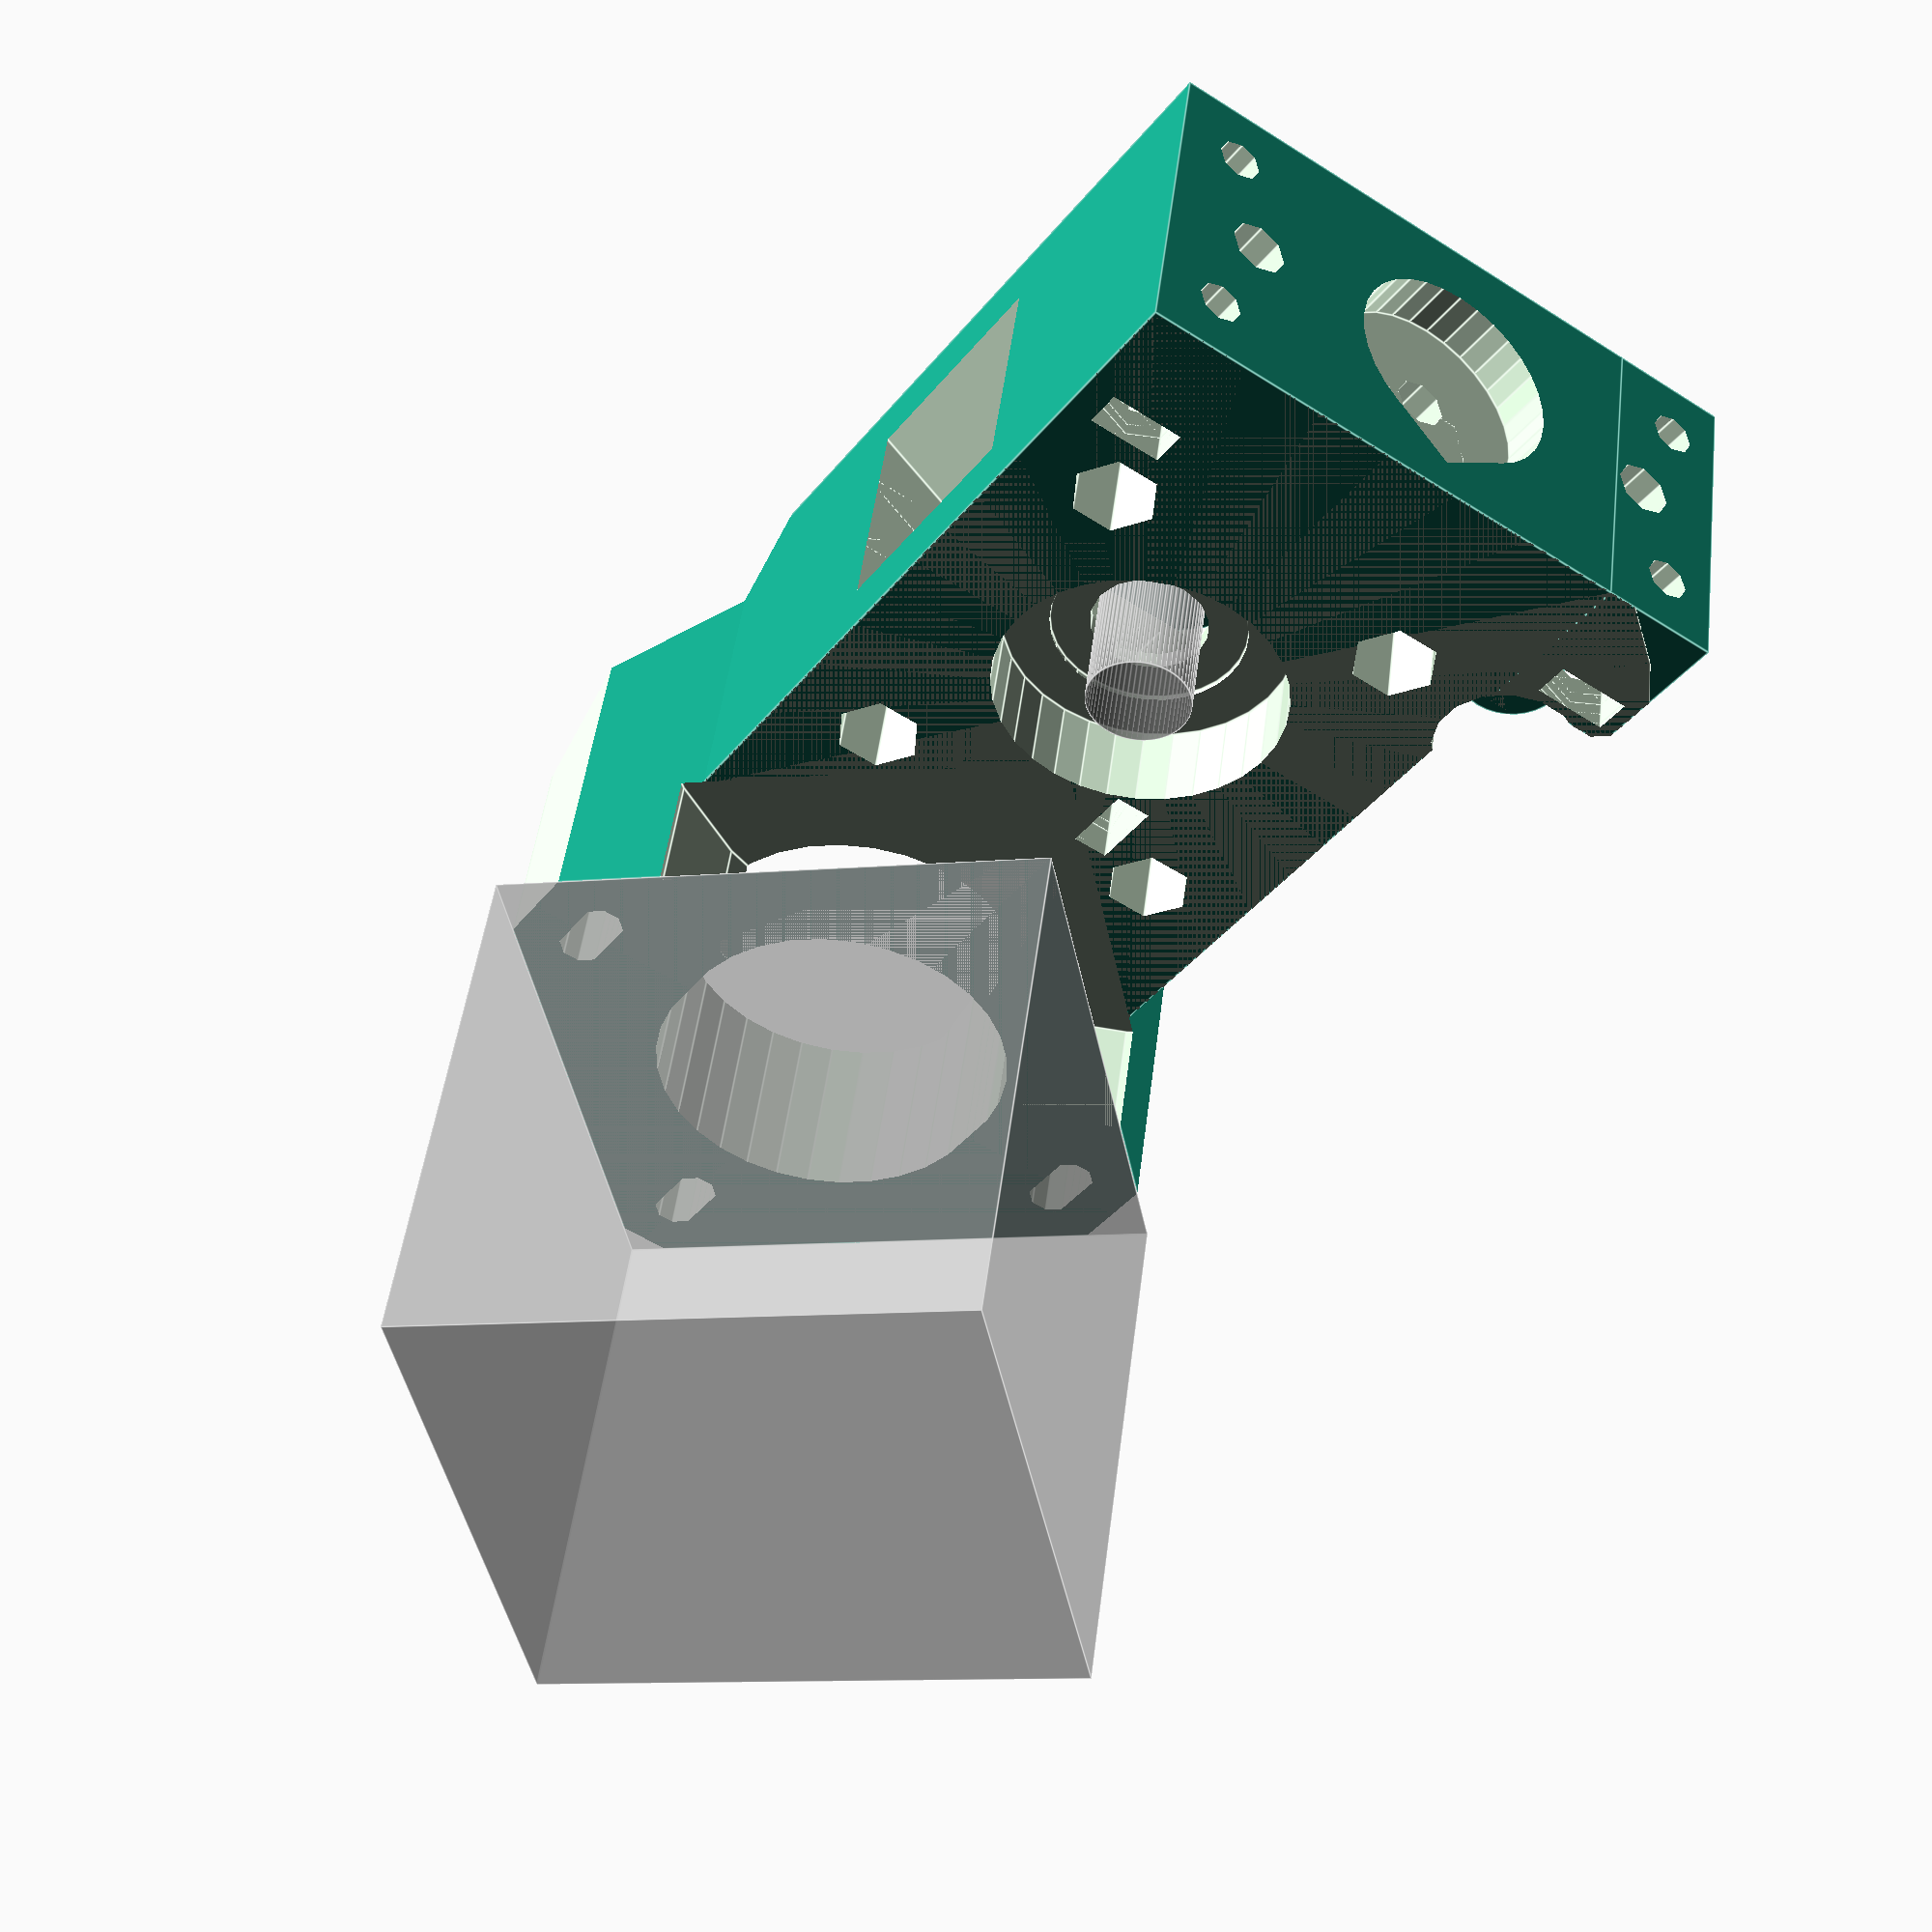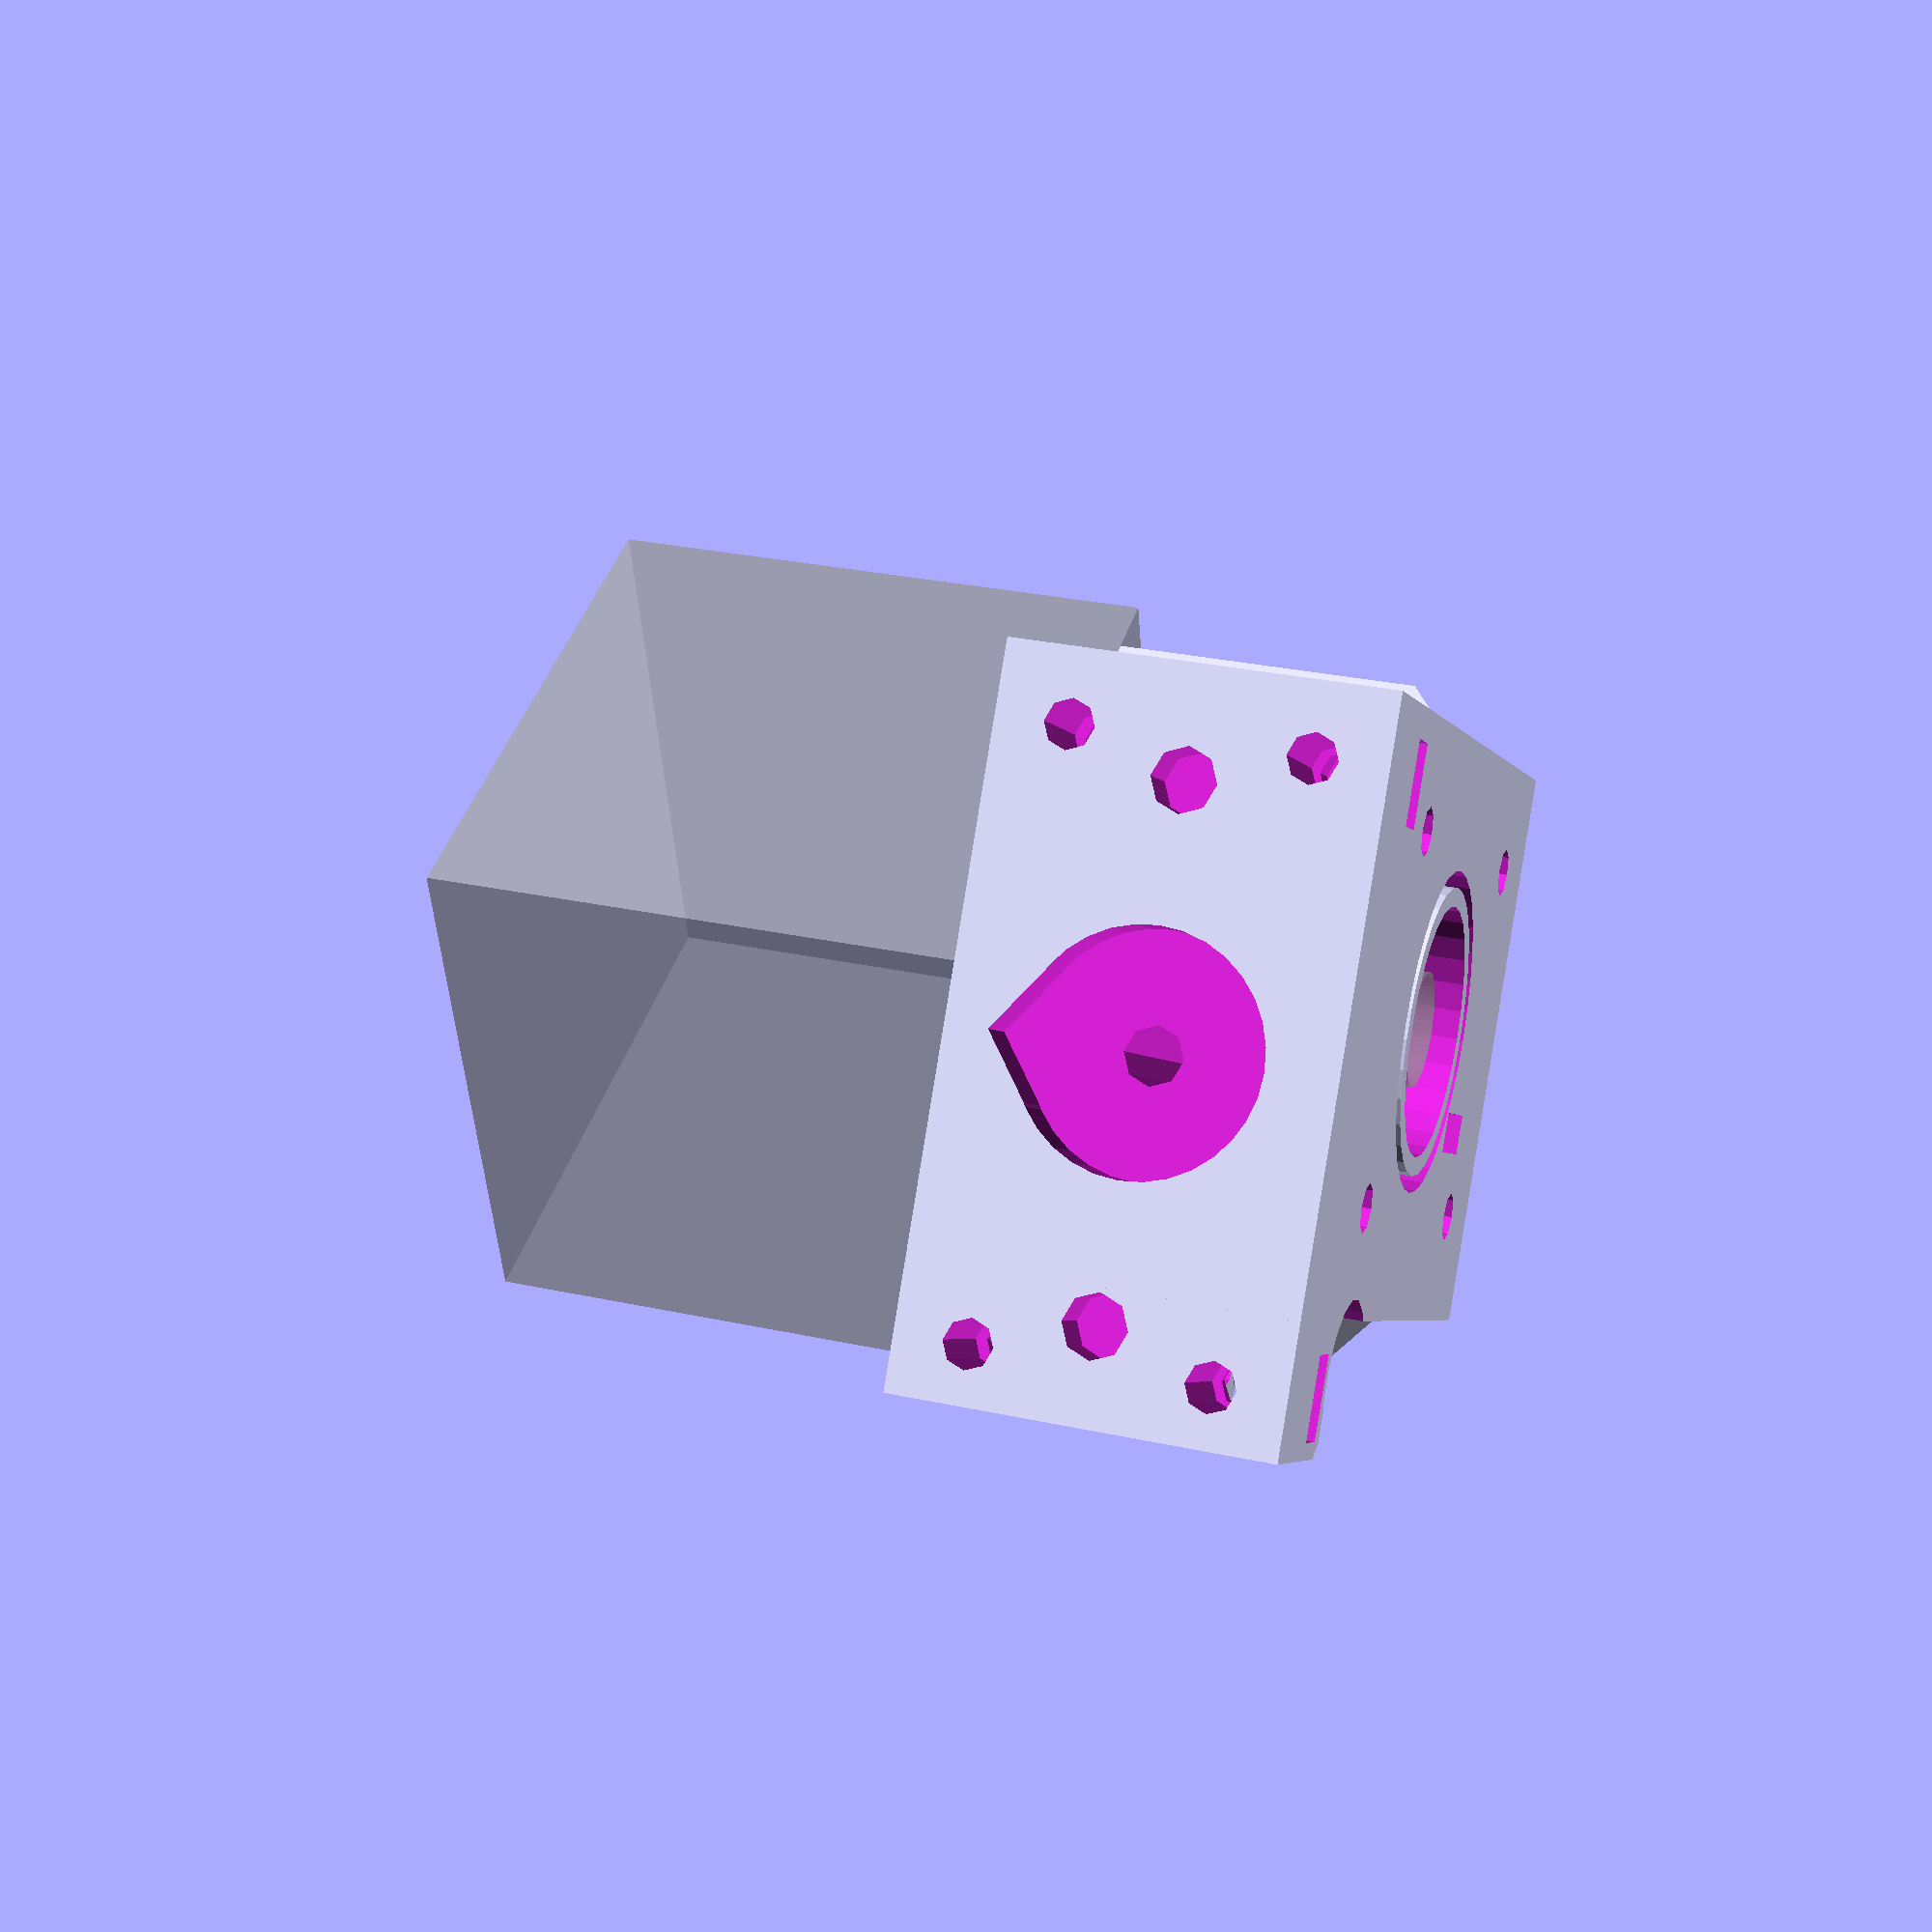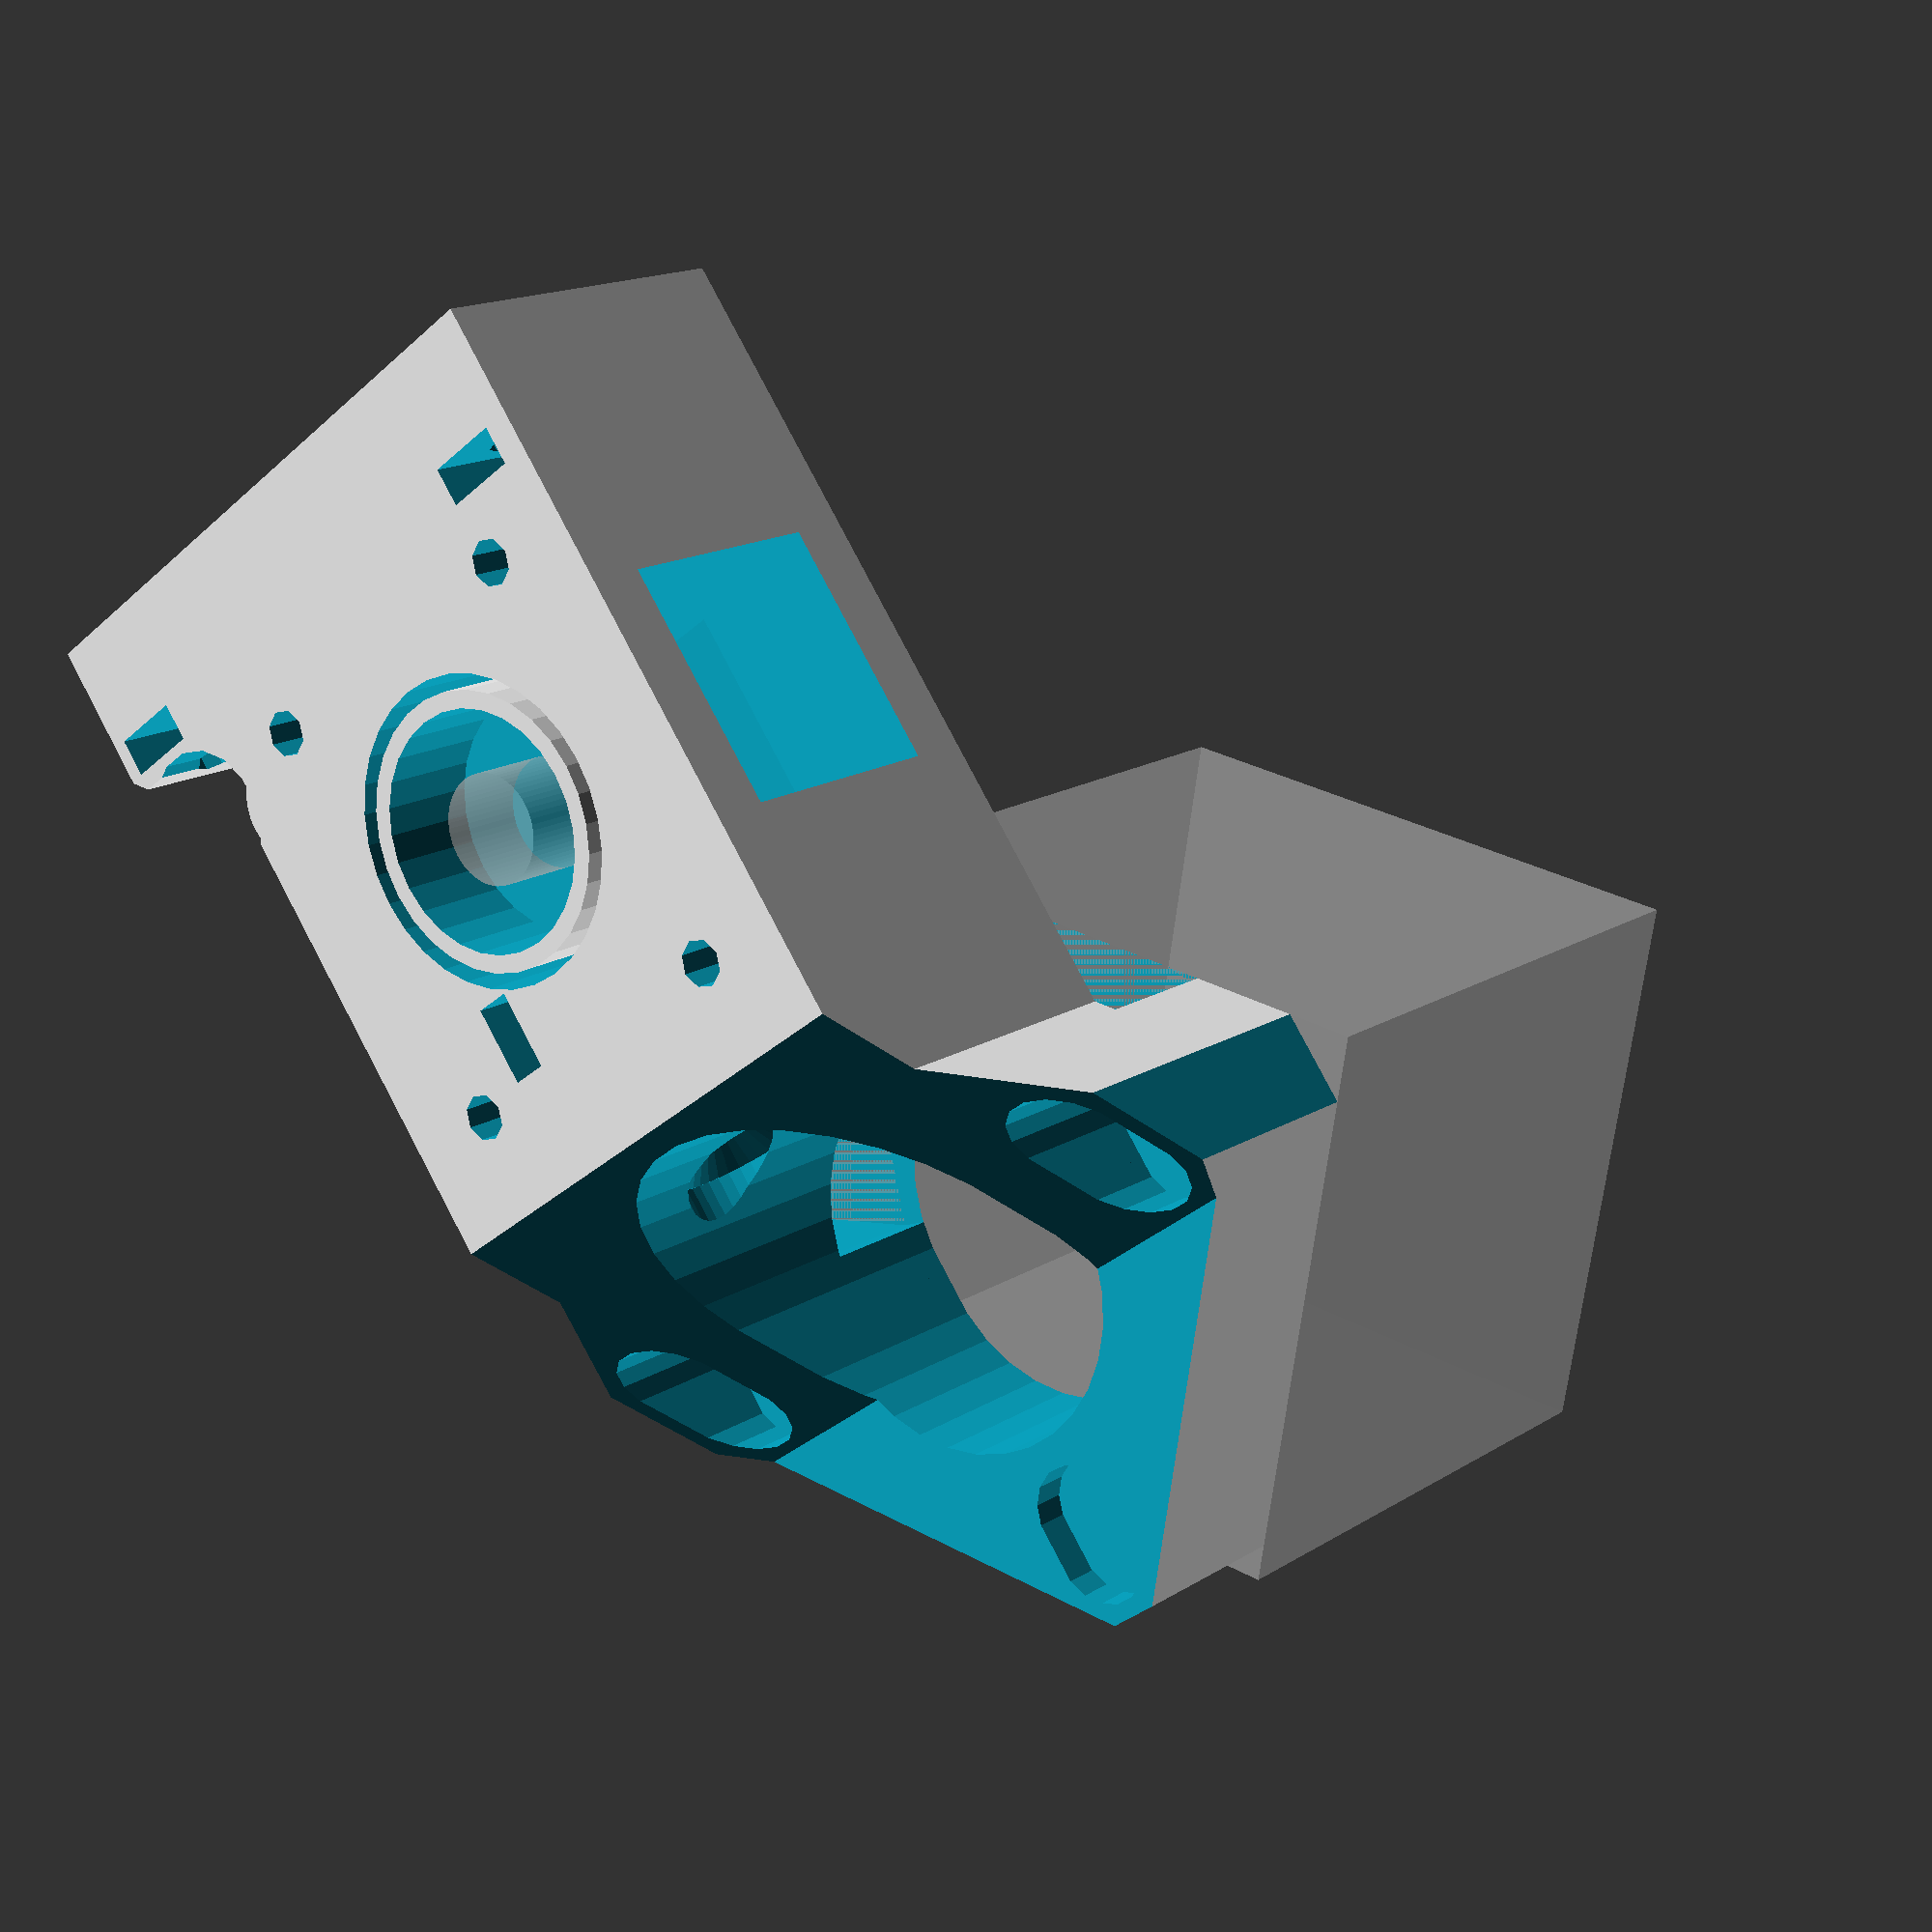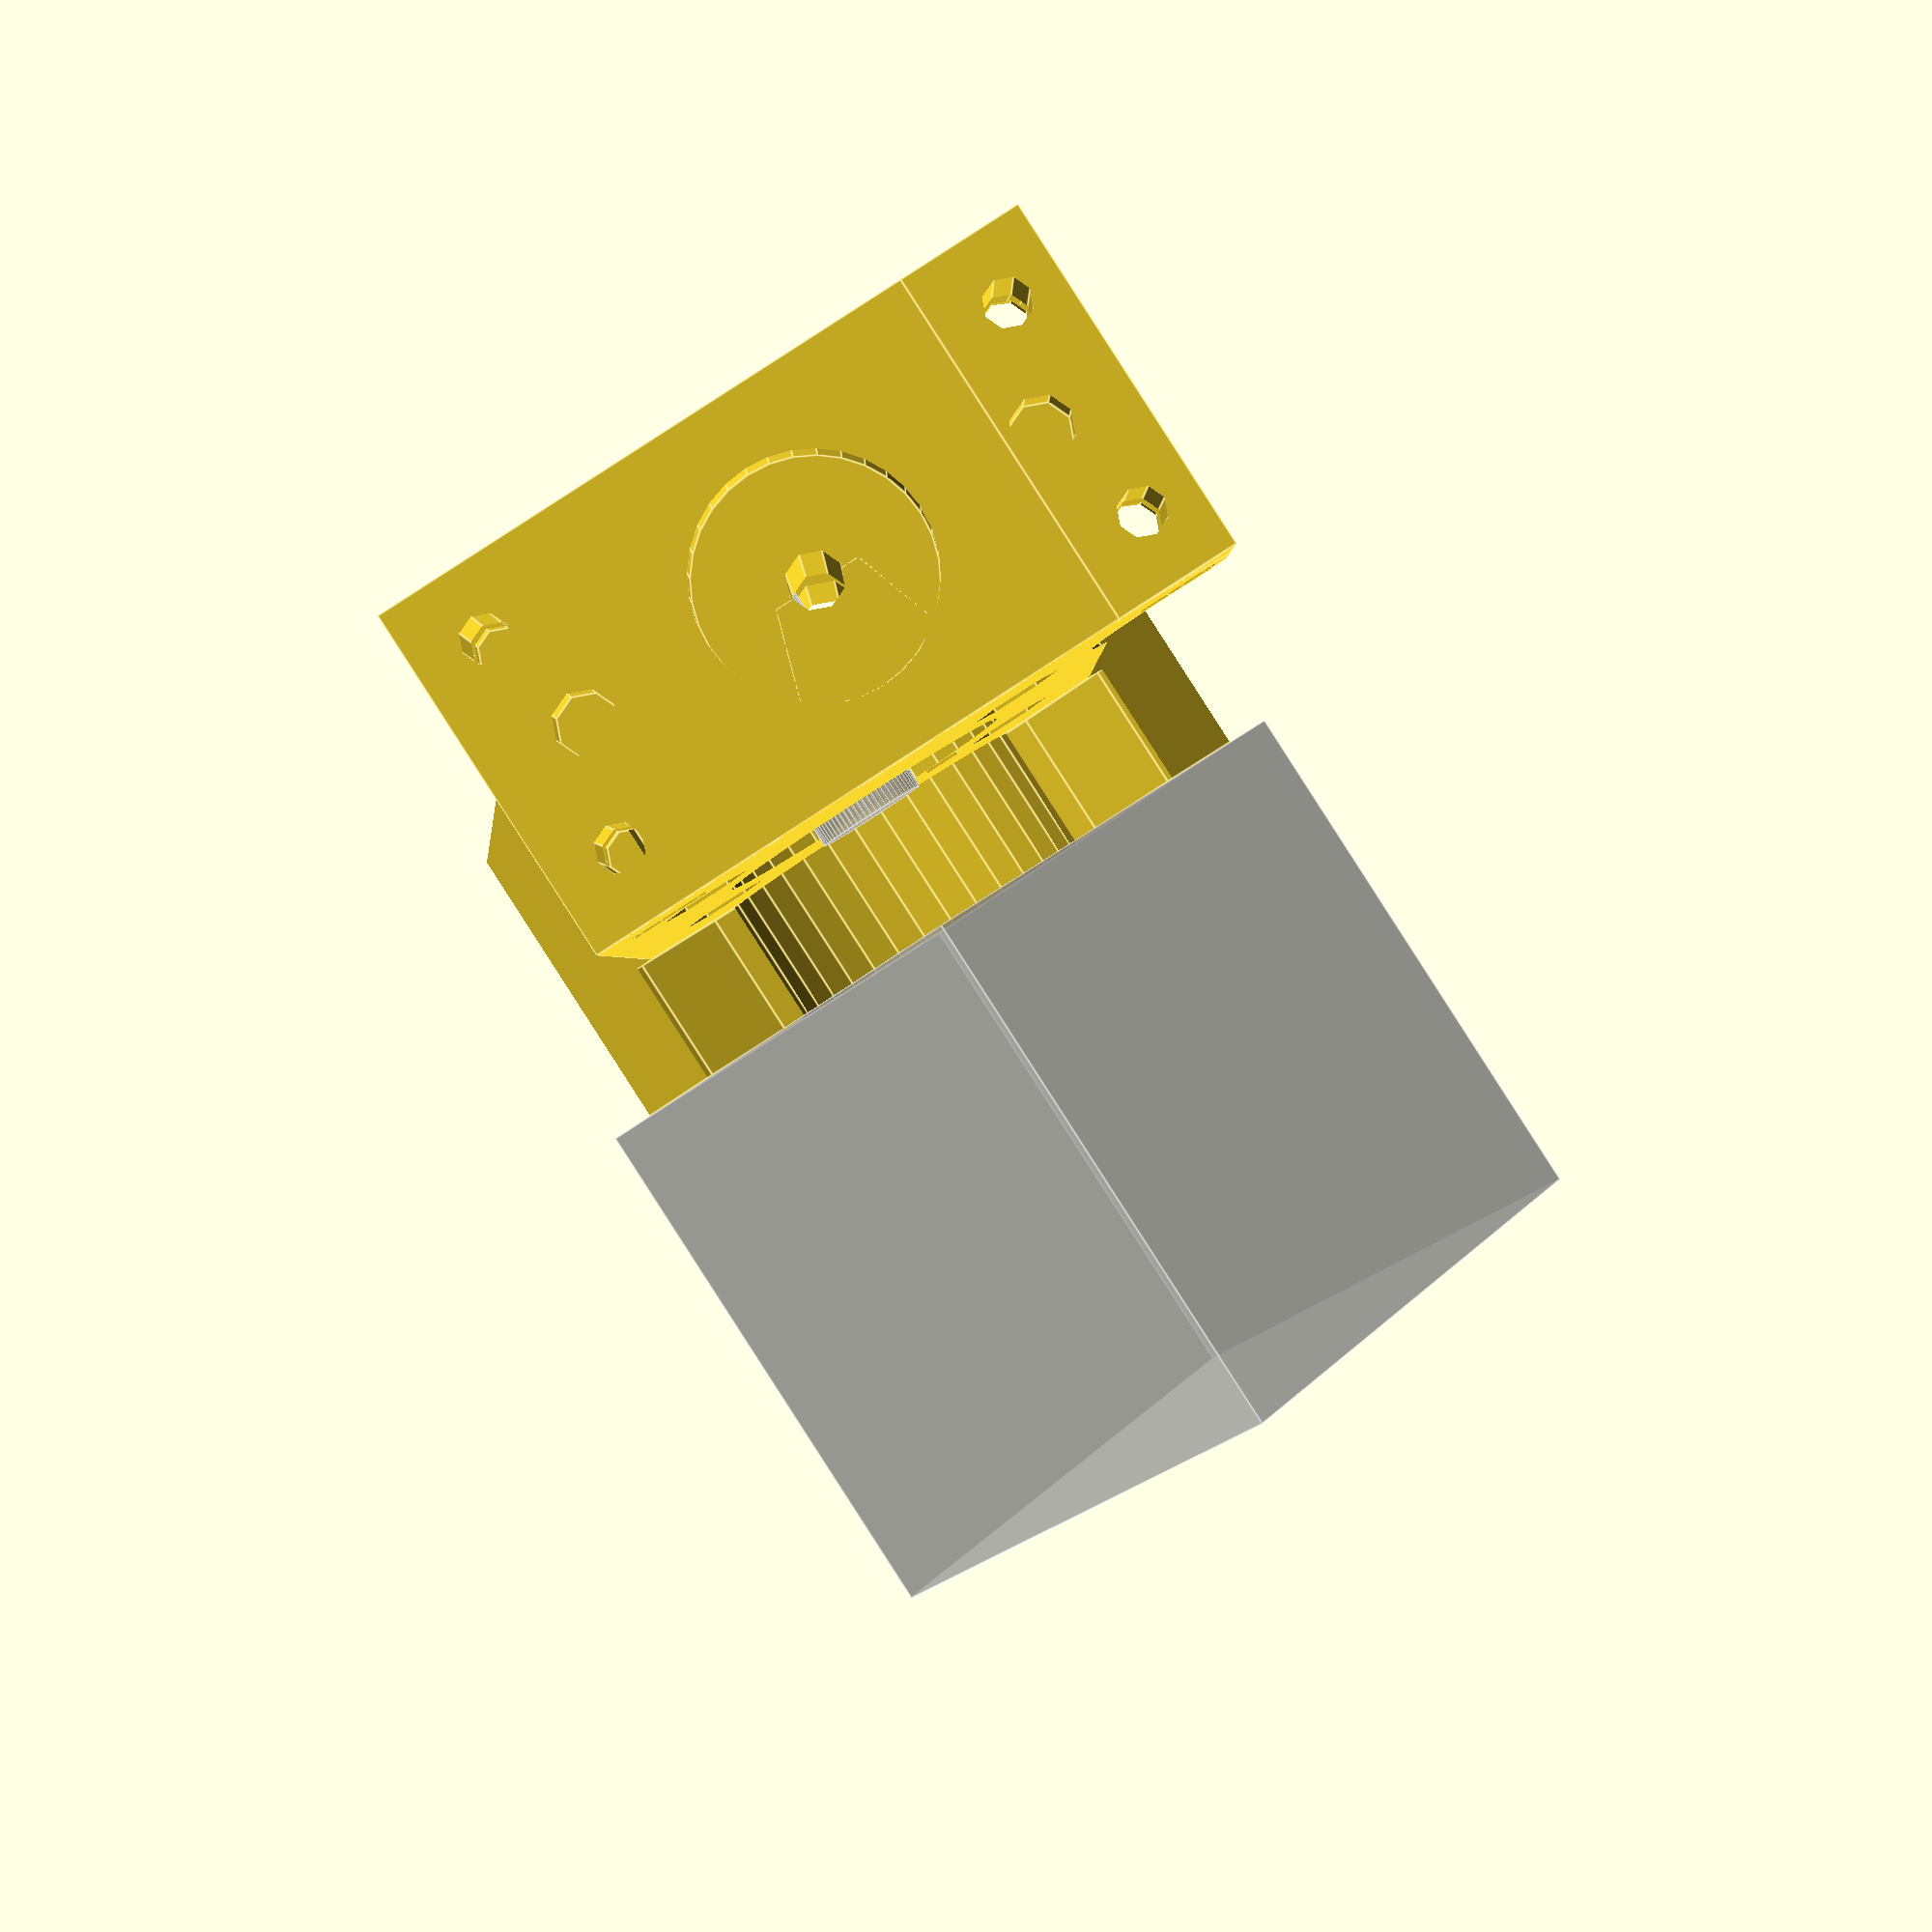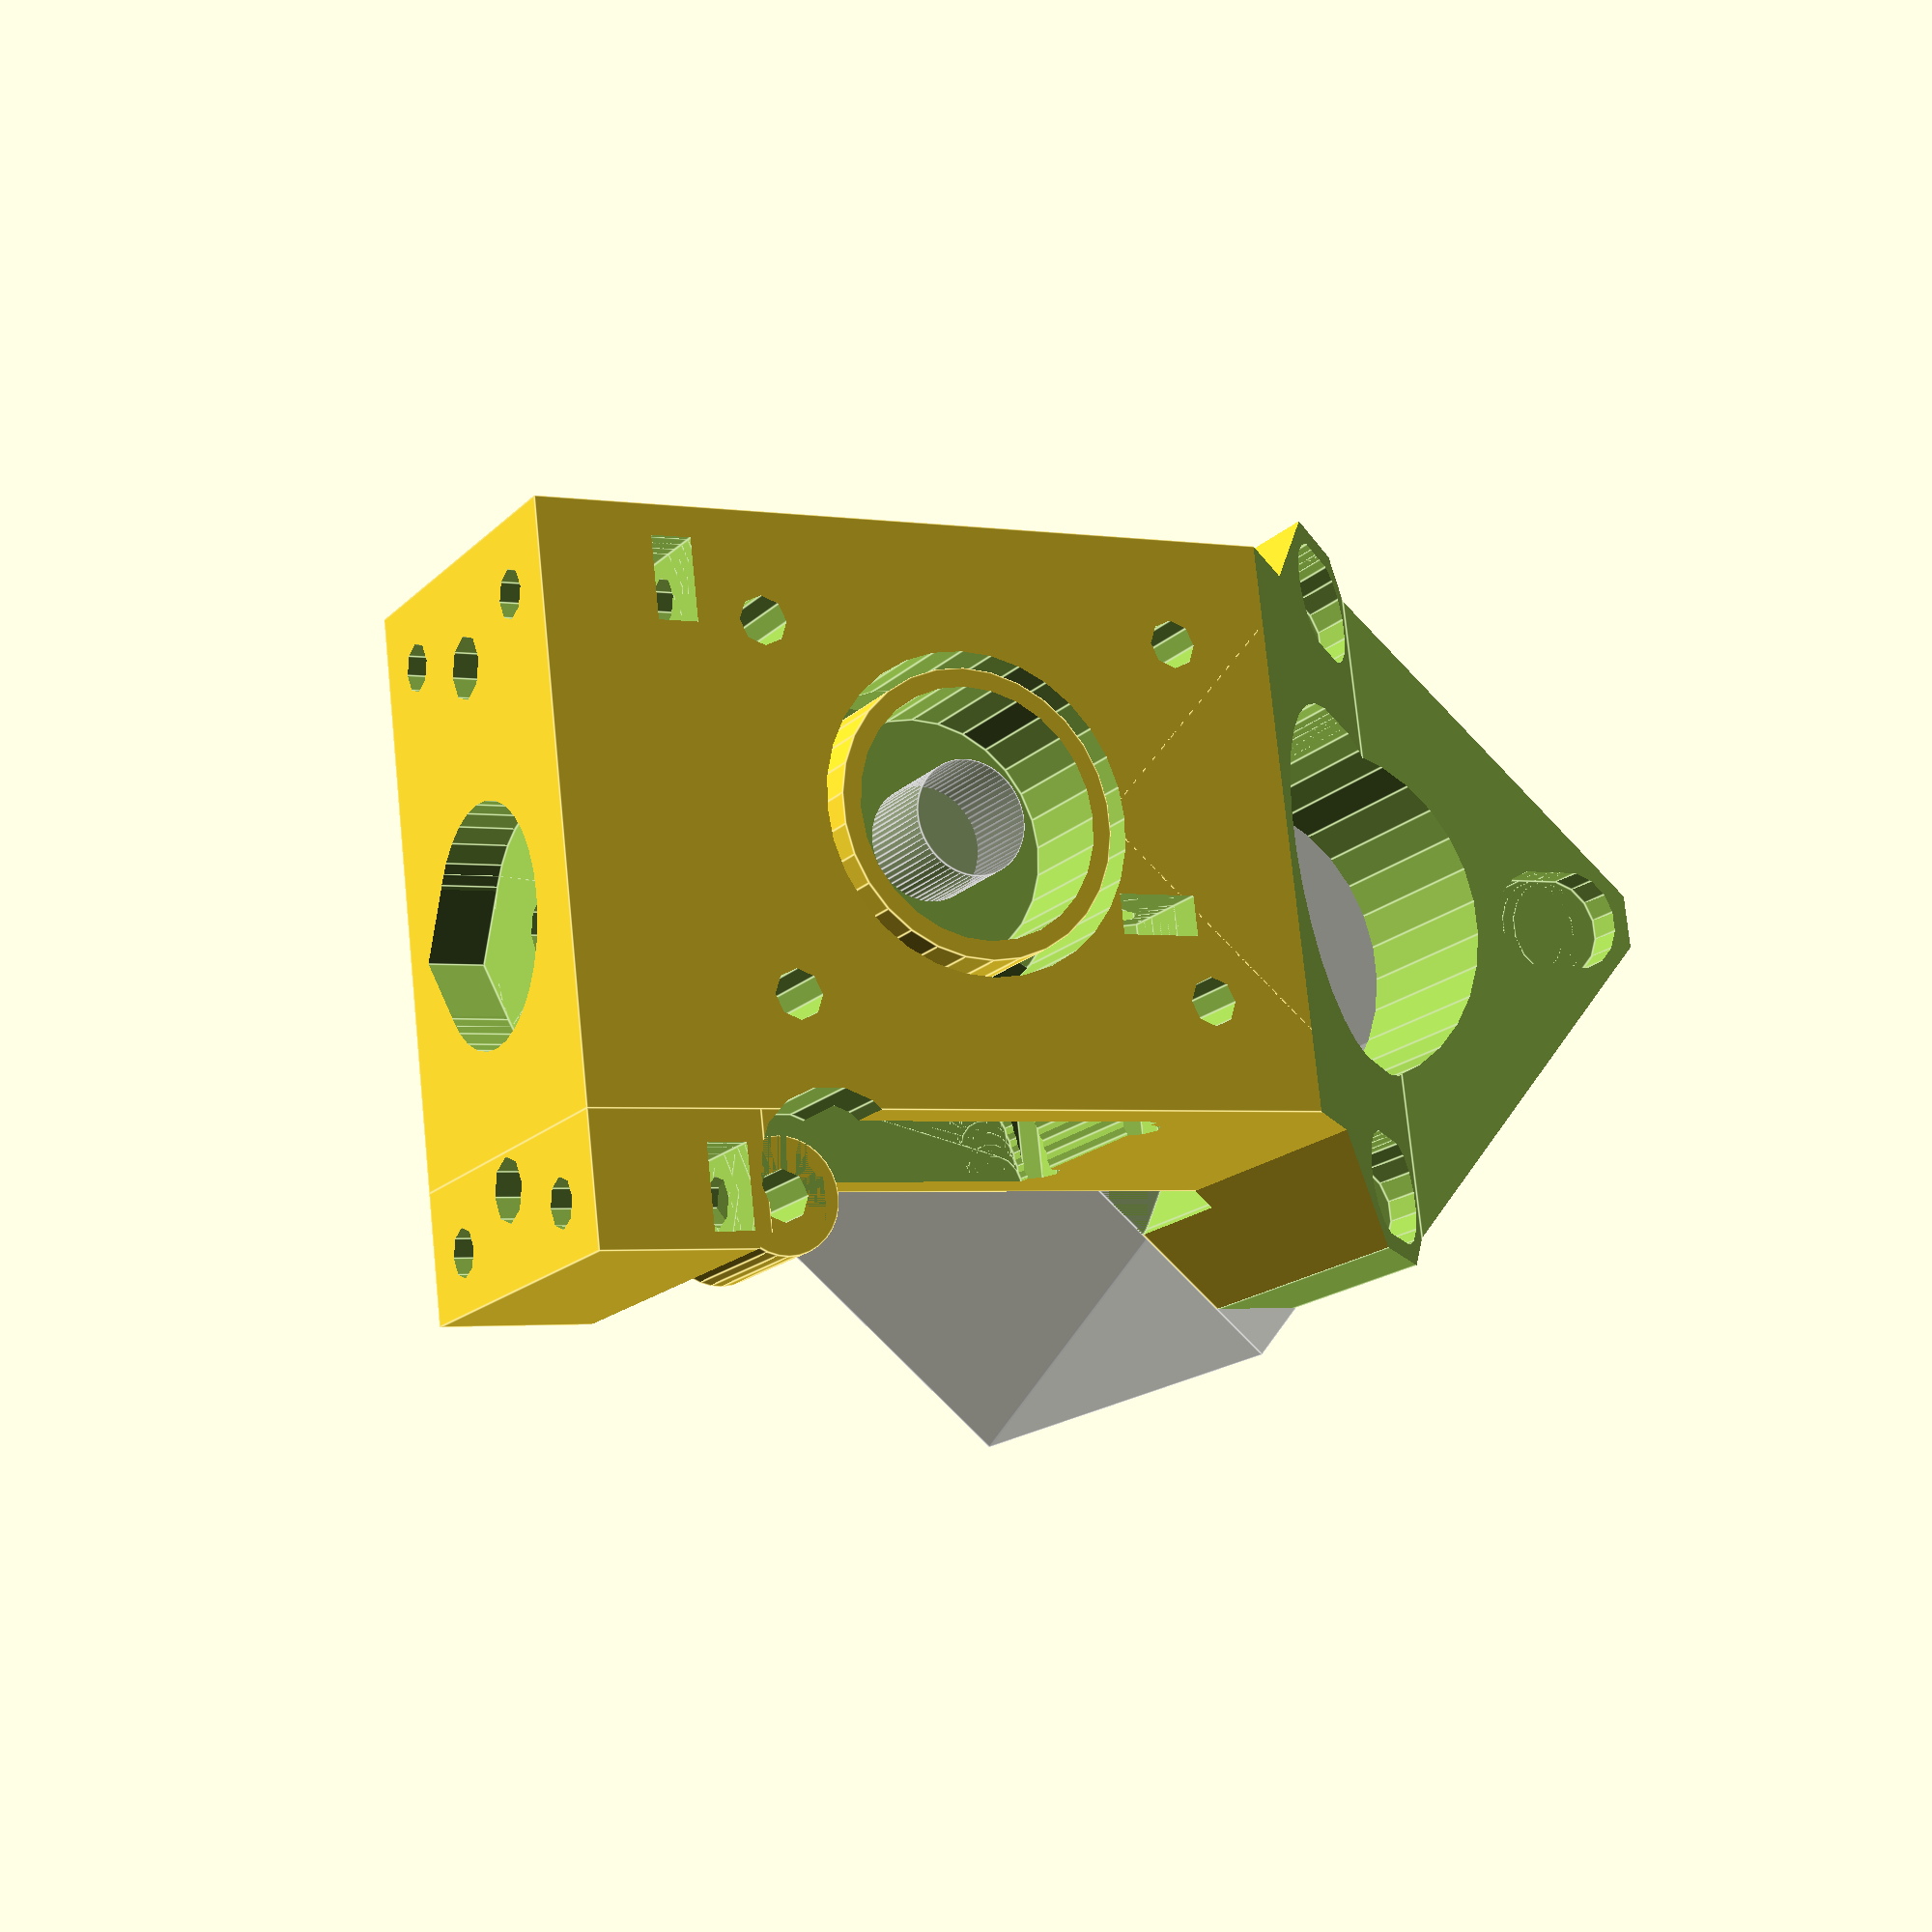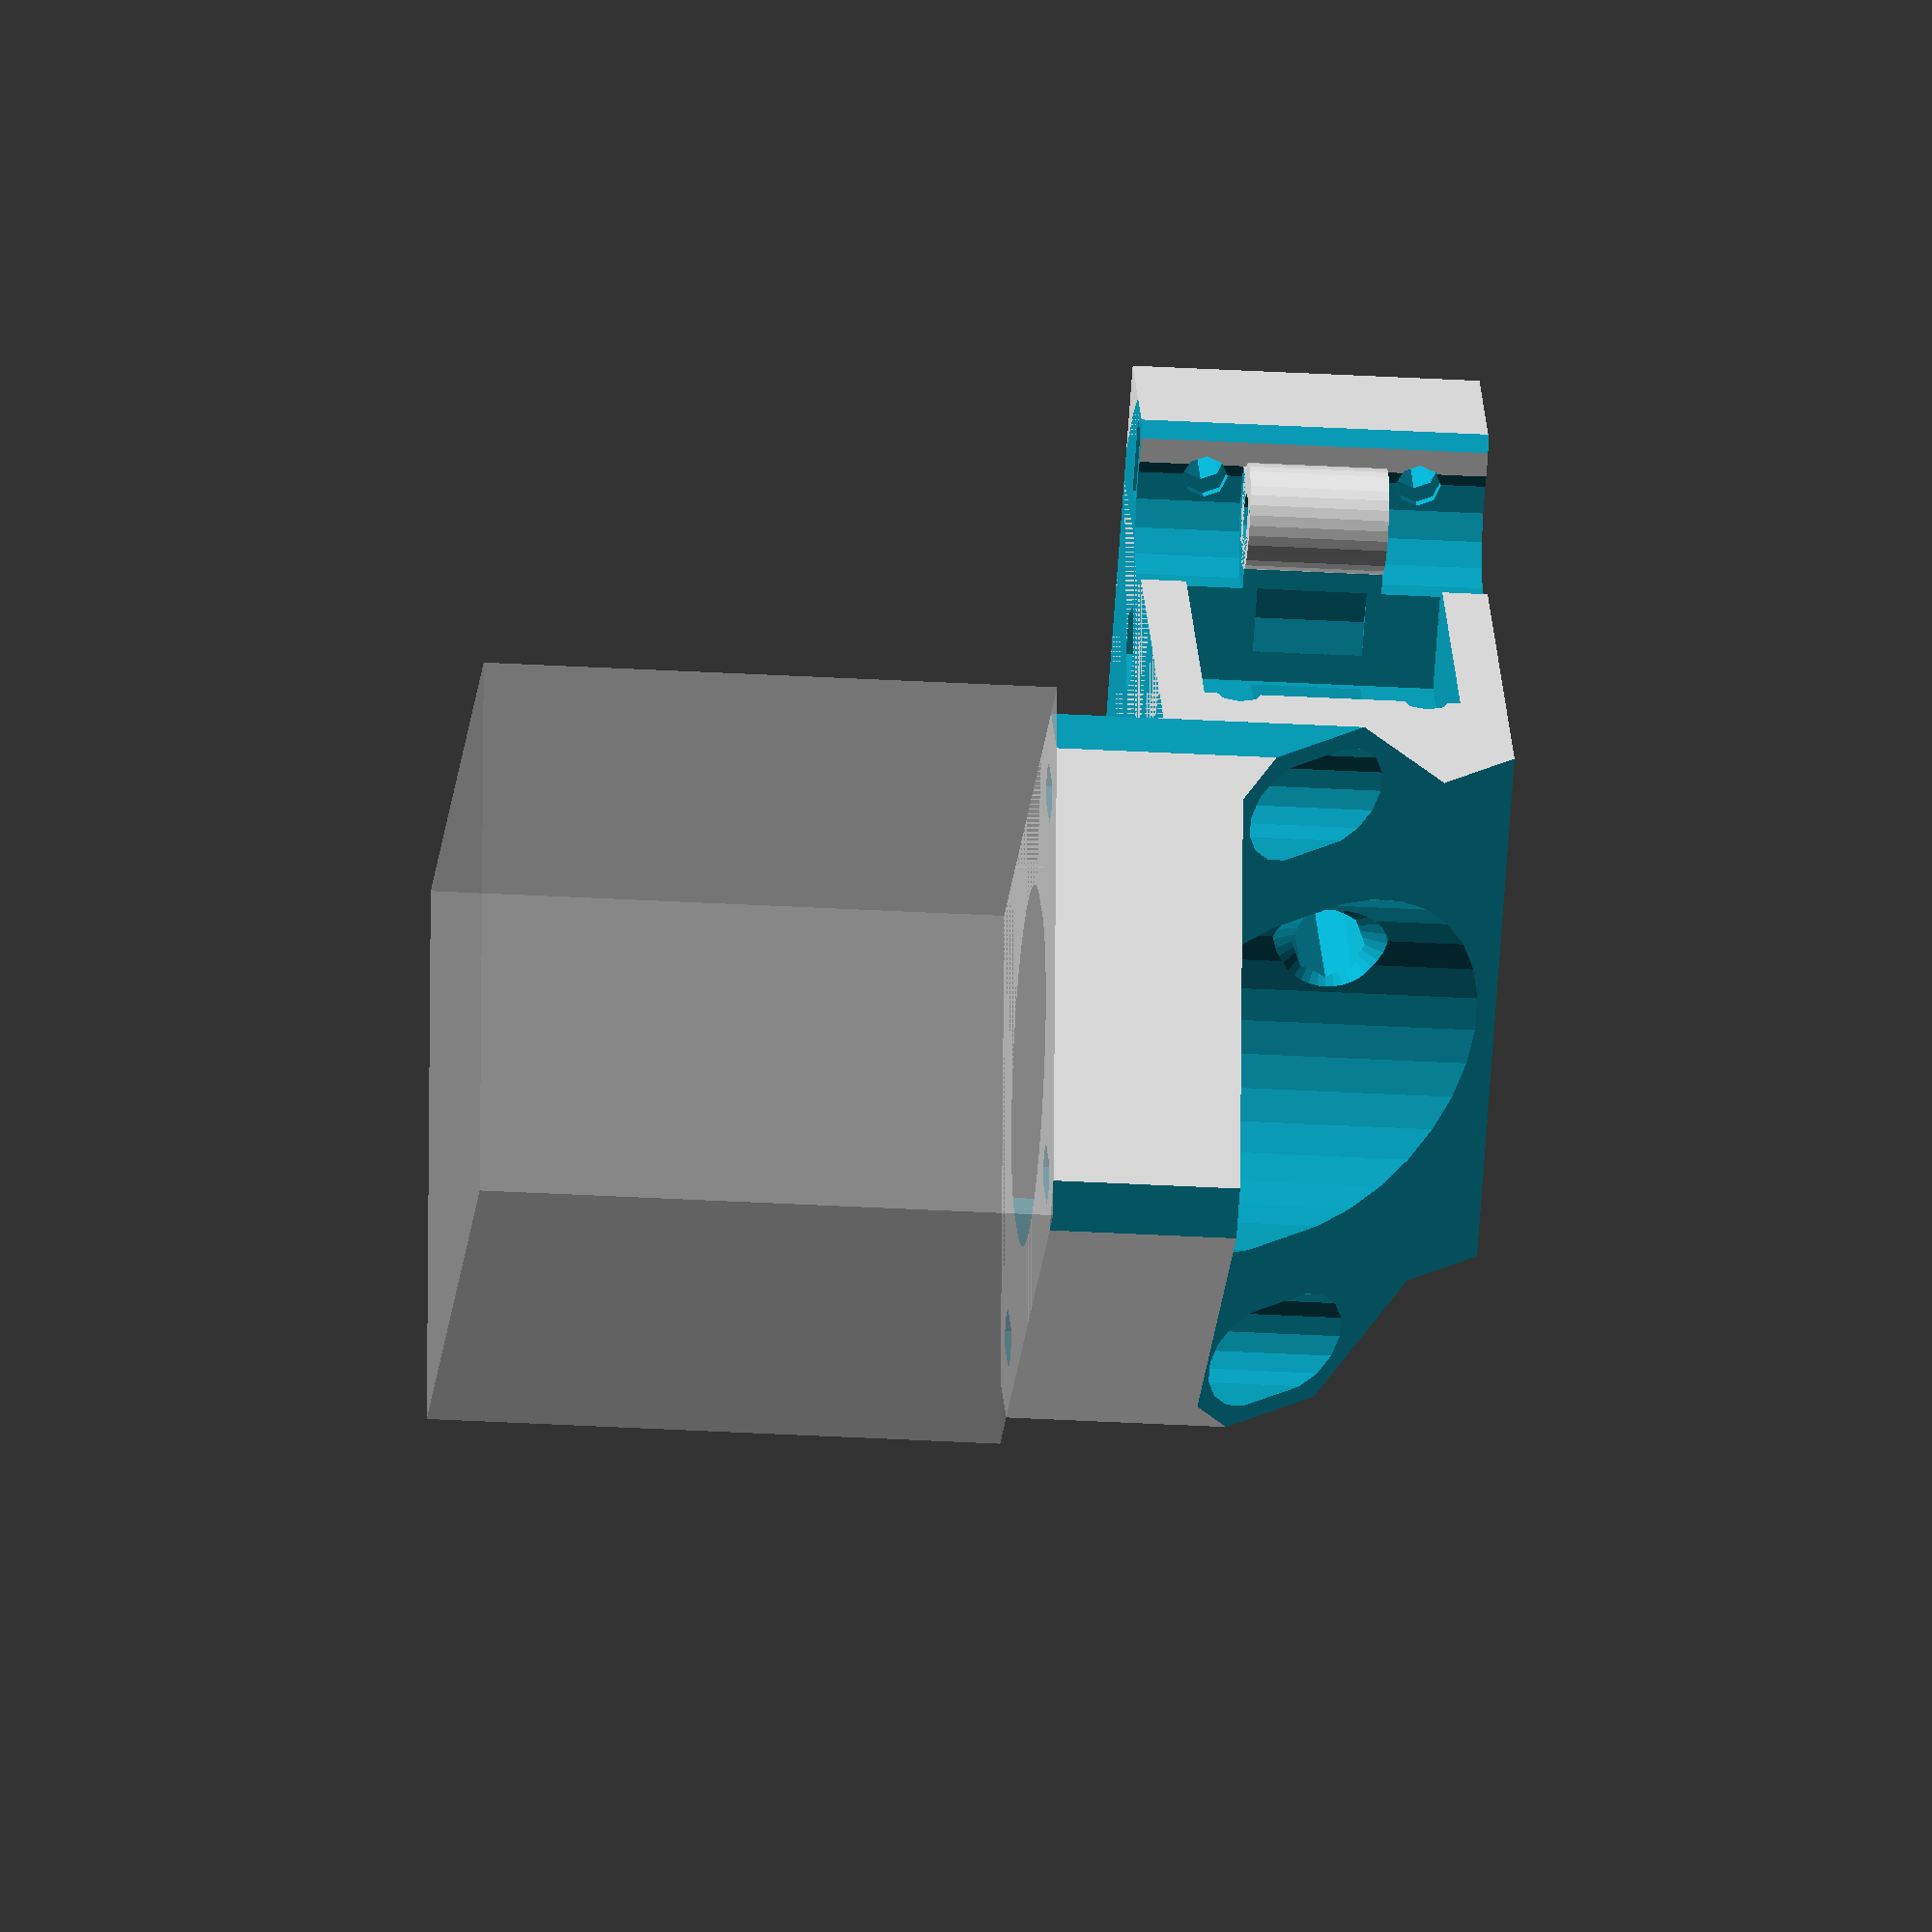
<openscad>

m3d=3+0.4;
m3r=m3d/2;

m4d=4+0.4;
m4r=m4d/2;

m5d=5+0.4;
m5r=m5d/2;

m3nd = 6.2+0.4;
m3nr = m3nd/2;
m3nh=2.8;

m4nd = 7.9+0.4;
m4nr = m4nd/2;
m4nh=3.4;

m5nd = 9+0.4;
m5nr = m5nd/2;
m5nh=4.2;

sbd = 8+0.3;
sbr = sbd/2;

insd = 16+0.35;
insr = insd/2;


b608d=22+0.3;
b608r=b608d/2;
b608h=7;


hx=40;
hy=60;
hz=2+7+1+8+1+7;

bx=25;
by=31;

fila=3;
//mkd=12.6;
mkd=8;

ih=8;
ih1=hz-4-0.4;
iy=28;
ix=7.5;

osx=-hx/2-4;
osy=-iy/2+1;

sd=(0.4*3)*2+0.2;
sr=sd/2;

fcen=-mkd/2-fila/2+0.5;

kp=1;

module extruder() {

difference() {
  union() {
	translate([-hx/2,-hy/2,0]) cube([hx,hy,hz]);
	translate([-hx/2-mkd-1, -hy/2, 0]) cube([9, 12, hz]);
	translate([osx+1, osy-1, hz/2]) cube([6, 8, hz], center=true);

	translate([0,40,-8])
	rotate([0,0,45]) 
translate([0,0,6+(hz-6)/2]) cube([43,43,16+hz-6], center=true);
  } // union

	translate([fcen, 0, hz/2]) rotate([-90, 0, 0]) cylinder(hy/2+1, (fila+2.5)/2, (fila+2.5)/2, $fn=8);

	translate([fcen, -hy/2-1, hz/2]) rotate([-90, 0, 0]) cylinder(hy/2+1, (fila+1)/2, (fila+1)/2, $fn=8);


	%translate([0,0,-1]) cylinder(hz, 4, 4, $fn=64);

	translate([0,0,-1]) cylinder(hz, 4.5, 4.5, $fn=16);

	translate([0,0,-1]) cylinder(b608h+1, b608r, b608r, $fn=32);
	translate([0,0,hz-b608h-2]) cylinder(b608h+3, b608r, b608r, $fn=32);

	translate([0,0,b608h-0.2]) cylinder(0.4+0.2, 7.5, 7.5, $fn=32);
	translate([0,0,hz-b608h-2-0.4]) cylinder(0.4+0.2, 7, 7, $fn=32);




translate([-mkd/2-fila-2,-14/2,(hz-8.2)/2]) cube([hx+2,14,8.2]);
translate([mkd/2+10,-18/2,(hz-7.4)/2]) cube([hx+2,18,7.4]);
translate([b608r+6,0,hz/2+4]) rotate([0,-30,0]) cube([16,18,5], center=true);
translate([b608r+6,0,hz/2-4]) rotate([0,30,0]) cube([16,18,5], center=true);

for (i=[0:2:16])
translate([osx, osy, 0])
rotate([0,0,i])
translate([-osx, -osy, 0]) {
	translate([-2-mkd/2+1-23/2, 0, (hz-8.2)/2]) cylinder(8.2, 23/2, 23/2, $fn=16);
	translate([-2-mkd/2-16, -22/2, 3.4]) cube([10.4,20,hz-6.8]);
	translate([-2-mkd/2-7.6, 18.5/2, hz/2]) rotate([0,0,20]) cylinder(hz-6.8, 2, 2, center=true, $fn=16);
}




	translate([0,0,-10]) cylinder(10, 75/2, 75/2, $fn=32);
	translate([0,40,-10])
	rotate([0,0,45]) {
%translate([0,0,-43/2]) cube([43,43,43], center=true);
	}

for (i=[-1.5:1.5])
	translate([0,40+i,0])
	rotate([0,0,45]) {
	translate([0,0,-11]) rotate([0,0,360/64]) cylinder(hz+16.1+1,26/2,26/2, $fn=32);

	translate([31/2, -31/2, -11]) rotate([0,0,360/16]) cylinder(11.4+1-0.2, m3r, m3r, $fn=8);
	translate([-31/2, 31/2, -11]) rotate([0,0,360/16]) cylinder(11.4+1-0.2, m3r, m3r, $fn=8);
	translate([31/2, 31/2, -11]) rotate([0,0,360/16]) cylinder(11.4+1-0.2, m3r, m3r, $fn=8);

	translate([31/2, -31/2, -10+11.4]) rotate([0,0,360/32]) cylinder(hz+16, 3.8, 3.8, $fn=16);
	translate([-31/2, 31/2, -10+11.4]) rotate([0,0,360/32]) cylinder(hz+16, 3.8, 3.8, $fn=16);
	translate([31/2, 31/2, -10+11.4]) rotate([0,0,360/32]) cylinder(hz+16, 3.8, 3.8, $fn=16);
	}
	

	translate([-bx/2, -by/2+kp, hz-8-0.2]) cylinder(hz+2, m3r, m3r, $fn=8);
	translate([bx/2, -by/2+kp, hz-8-0.2]) cylinder(hz+2, m3r, m3r, $fn=8);
	translate([-bx/2, by/2+kp, hz-8-0.2]) cylinder(hz+2, m3r, m3r, $fn=8);
	translate([bx/2, by/2+kp, hz-8-0.2]) cylinder(hz+2, m3r, m3r, $fn=8);

	translate([-bx/2, -by/2+kp, -1]) cylinder(hz-8+1, m3nr, m3nr, $fn=6);
	translate([bx/2, -by/2+kp, -1]) cylinder(hz-8+1, m3nr, m3nr, $fn=6);
	translate([-bx/2, by/2+kp, -1]) cylinder(hz-8+1, m3nr, m3nr, $fn=6);
	translate([bx/2, by/2+kp, -1]) cylinder(hz-8+1, m3nr, m3nr, $fn=6);


	translate([-hx/2-1, iy/2-1, 6]) rotate([0, 90, 0]) cylinder(35, m3r, m3r, $fn=8);
	translate([-hx/2-1, iy/2-1, hz-6]) rotate([0, 90, 0]) cylinder(35, m3r, m3r, $fn=8);

	for (i=[0:5]) {
	translate([-8, iy/2-1, 6-i]) rotate([0, 90, 0]) rotate([0,0,0]) cylinder(m3nh, m3nr, m3nr, $fn=6);
	translate([-8, iy/2-1, hz-6+i]) rotate([0, 90, 0]) rotate([0,0,0]) cylinder(m3nh, m3nr, m3nr, $fn=6);
	}

	
translate([fcen, -hy/2-1, hz/2]) rotate([-90, 0, 0]) cylinder(4+1, insr, insr, $fn=32);
translate([fcen, -hy/2-1, hz/2-4.6]) rotate([-90, 0, 0]) rotate([0,0,90]) cylinder(4+1, insr*2/3, insr*2/3, $fn=5);

translate([fcen-(35/2), -hy/2-1, hz/2]) rotate([-90, 0, 0]) cylinder(4+1, m4r, m4r, $fn=8);
translate([fcen+(35/2), -hy/2-1, hz/2]) rotate([-90, 0, 0]) cylinder(4+1, m4r, m4r, $fn=8);

translate([fcen-20, -hy/2-1, 5]) rotate([-90, 0, 0]) cylinder(14, m3r, m3r, $fn=8);
translate([fcen+20, -hy/2-1, 5]) rotate([-90, 0, 0]) cylinder(14, m3r, m3r, $fn=8);
translate([fcen-20, -hy/2-1, hz-5]) rotate([-90, 0, 0]) cylinder(14, m3r, m3r, $fn=8);
translate([fcen+20, -hy/2-1, hz-5]) rotate([-90, 0, 0]) cylinder(14, m3r, m3r, $fn=8);

for (i=[0:5]) {
	translate([fcen-20, -hy/2+8, i]) rotate([-90, 0, 0]) rotate([0,0,30]) cylinder(m3nh, m3nr, m3nr, $fn=6);
	translate([fcen+20, -hy/2+8, i]) rotate([-90, 0, 0]) rotate([0,0,30]) cylinder(m3nh, m3nr, m3nr, $fn=6);
	translate([fcen-20, -hy/2+8, hz-i]) rotate([-90, 0, 0]) rotate([0,0,30]) cylinder(m3nh, m3nr, m3nr, $fn=6);
	translate([fcen+20, -hy/2+8, hz-i]) rotate([-90, 0, 0]) rotate([0,0,30]) cylinder(m3nh, m3nr, m3nr, $fn=6);
}



translate([-hx/2-mkd-2, -hy/2+16+1, hz/2]) rotate([0,0,45]) cube([10,10,hz+1], center=true);


translate([osx, osy, -1]) cylinder(hz+2, m3r+0.1, m3r+0.1, $fn=8);

translate([osx, osy, -1]) rotate([0,0,360/32]) cylinder(7.8+1, 5.5, 5.5, $fn=16);
translate([osx, osy, hz-7.8]) rotate([0,0,360/32]) cylinder(7.8+1, 5.5, 5.5, $fn=16);


translate([0,40,0])
rotate([0,0,45]) {
	translate([-43/2,43/2,0]) rotate([0,0,45]) cube([7,7,hz+30], center=true);
	translate([43/2,43/2,0]) rotate([0,0,45]) cube([4,4,hz+30], center=true);
	translate([43/2,-43/2,0]) rotate([0,0,45]) cube([7,7,hz+30], center=true);
}

translate([-hx/2-10, hy/2+16, 4]) cube([hx+20, 30, hz]);
translate([-hx/2-10, hy/2+16, 4]) rotate([45,0,0]) cube([hx+20, 30, hz+10]);


translate([fcen, -9, hz/2]) rotate([-90, 0, 0]) cylinder(2.2, 3/2, 6/2, $fn=32);
translate([fcen, hy/2-3, hz/2]) rotate([-90, 0, 0]) cylinder(12, 9/2, 9/2, $fn=32);
translate([fcen, hy/2-7, hz/2]) rotate([-90, 0, 0]) cylinder(4.1, 2/2, 9/2, $fn=32);



} // difference

difference() {
	translate([osx, osy, 7.8]) cylinder(hz-(7.8*2), 4, 4, $fn=32);
	translate([osx, osy, -1]) cylinder(hz+2, m3r+0.1, m3r+0.1, $fn=8);
} //df

//КУБ-ПОДДЕРЖКА
//difference() {
	//translate([-hx/2-4, hy/2+16.5, 4+0.4]) cube([hx+8, 22, hz-4-0.4]);
	//translate([-hx/2-4+sr, hy/2+16.5+sr, 5+0.4]) cube([hx+8-sd, 22-sd, hz-4-0.4]);
//}

//ПОДДЕРЖКА
//for (i=[-11:2:11])
//translate([i, -6.5, 8.9]) cube([0.4, 13, 8.2]);

//ПОДДЕРЖКА
//for (i=[0:2:7])
//translate([-hx/2+0.4+i, -10.5, 3.4]) cube([0.4, 21.5, 19.2]);

//ПОДДЕРЖКА
//difference() {
  //translate([osx, osy, hz-7.8+0.4]) cylinder(7.8-0.4, 4.5, 4.5);
  //translate([osx, osy, hz-7.8+0.4+1]) cylinder(7.8-0.4, 4.5-sr, 4.5-sr);
//}

difference() {
  translate([0, 0, hz-9+0.4]) cylinder(9-0.4, 10, 10);
  translate([0, 0, hz-9+0.4+1]) cylinder(9-0.4, 10-sr, 10-sr);
}

} // extruder


module idler() {

difference() {
union() {
	%translate([-2-mkd/2+1-22/2, 0, 5]) cylinder(hz-10, 4, 4);
	%translate([-2-mkd/2+1-22/2, 0, (hz-7)/2]) cylinder(7, 22/2, 22/2);
	translate([-2-mkd/2-16, -14/2, 4]) cube([10,14,hz-8]);

	translate([-hx/2-ix-1.5, osy, 0.4]) cube([ix,iy+10, hz-0.8]);
      translate([osx, osy, 0.4])  cylinder(7, 5, 5, $fn=16);
      translate([osx, osy, hz-0.4-7])  cylinder(7, 5, 5, $fn=16);


} // union
	translate([-hx/2, osy+iy+7+5, 0]) cylinder(hz, ix, ix, $fn=16);


	translate([osx, osy, 0]) cylinder(m3nh+0.4, m3nr, m3nr, $fn=16);
	translate([osx, osy, 0.4+m3nh+1]) cylinder(m3nh+1, m3nr, m3nr, $fn=6);
	translate([osx, osy, 0]) cylinder(hz, m3r, m3r, $fn=8);
	translate([osx-5-1, osy-5-1, 7+0.4]) cube([10+2,10+1,hz-14-0.8]);


	translate([-2-mkd/2+1-23/2, 0, (hz-7.4)/2]) cylinder(7.4, 23/2, 23/2);

	translate([-2-mkd/2+1-22/2, 0, 6]) cylinder(hz-12, 4, 4, $fn=32);
	translate([-2-mkd/2+1-22/2, -7.8/2, 6]) cube([6, 7.8, hz-12]);

	translate([-2-mkd/2+1-14/2, -7, hz/2]) rotate([0,0,45]) cube([2, 2, hz], center=true);
	translate([-2-mkd/2+1-14/2, 7, hz/2]) rotate([0,0,45]) cube([2, 2, hz], center=true);
	

	for (i=[-1.5:0.5:1.5]) {
		translate([-hx/2-10, iy/2+i-1, 6]) rotate([0, 90, 0]) rotate([0,0,360/32]) cylinder(10, m3r+0.1, m3r+0.1, $fn=16);
		translate([-hx/2-10, iy/2+i-1, hz-6]) rotate([0, 90, 0]) rotate([0,0,360/32]) cylinder(10, m3r+0.1, m3r+0.1, $fn=16);
	}

	translate([-hx/2+ix, iy/2, hz/2]) rotate([0,0,45]) cube([2,2,hz+2], center=true);

} // difference



} // idler


mirror()
rotate([0,180,0])
translate([0,0,-hz])
extruder();

//rotate([0,-90,0])
//translate([-0, 0, 0]) 
//translate([osx, osy, 0])
//rotate([0,0,90])
//translate([-osx, -osy, 0])
//idler();

</openscad>
<views>
elev=132.8 azim=33.9 roll=173.0 proj=p view=edges
elev=151.5 azim=58.8 roll=71.8 proj=p view=solid
elev=344.3 azim=216.0 roll=217.5 proj=p view=solid
elev=89.9 azim=0.5 roll=212.8 proj=p view=edges
elev=16.1 azim=276.6 roll=152.0 proj=p view=edges
elev=207.8 azim=319.3 roll=95.3 proj=o view=solid
</views>
